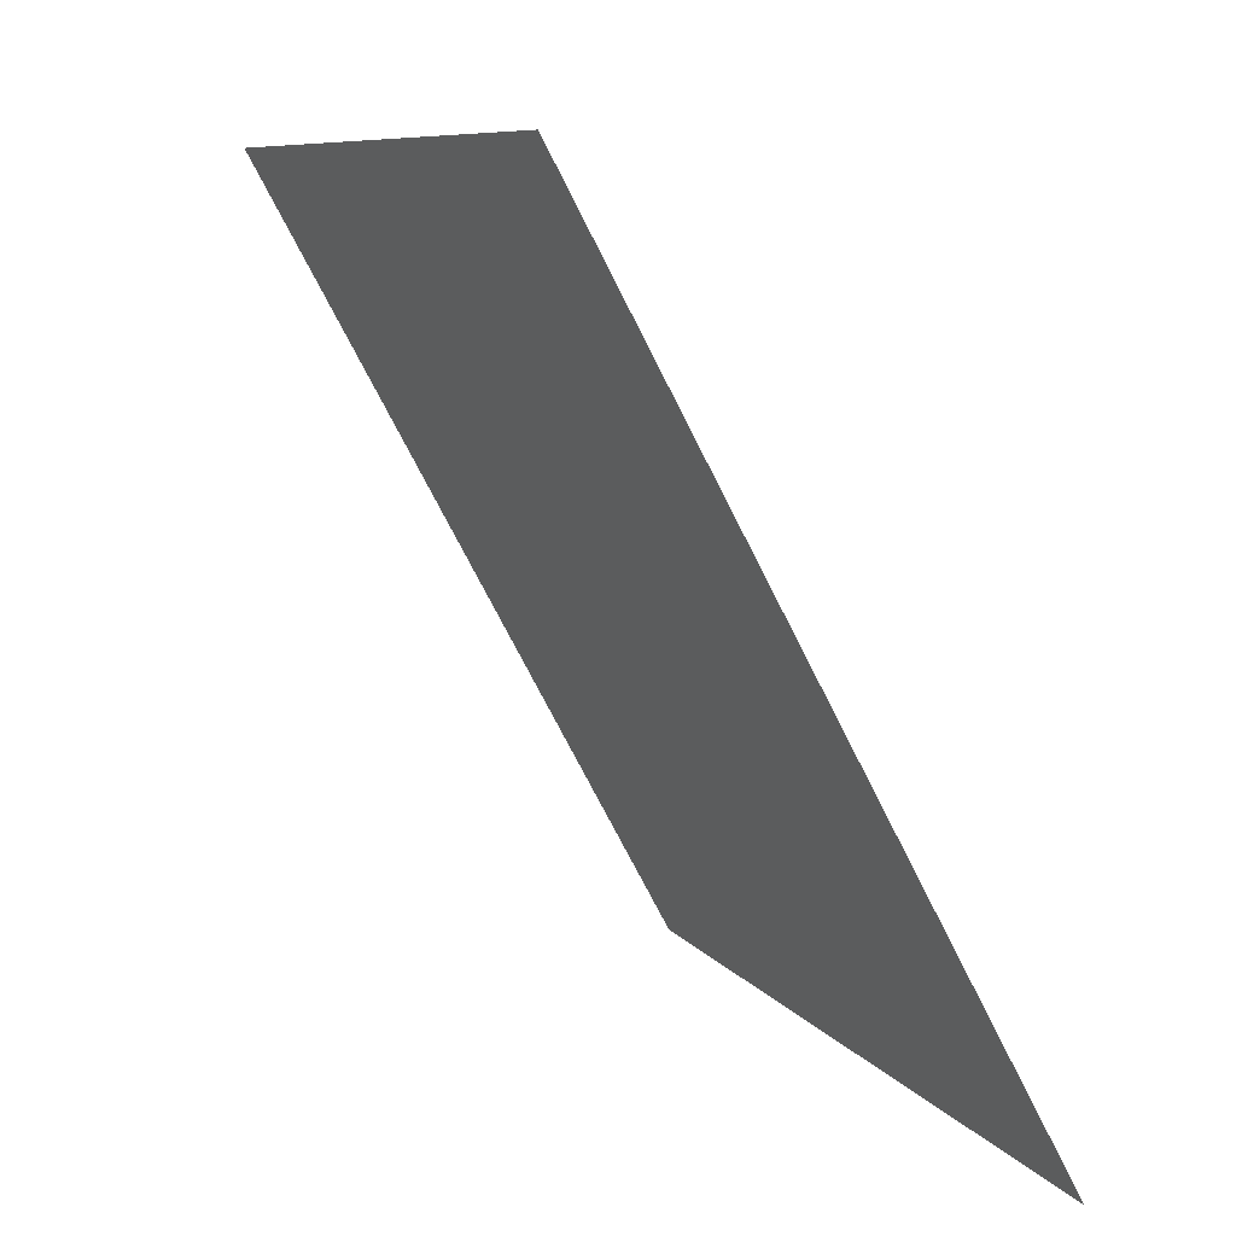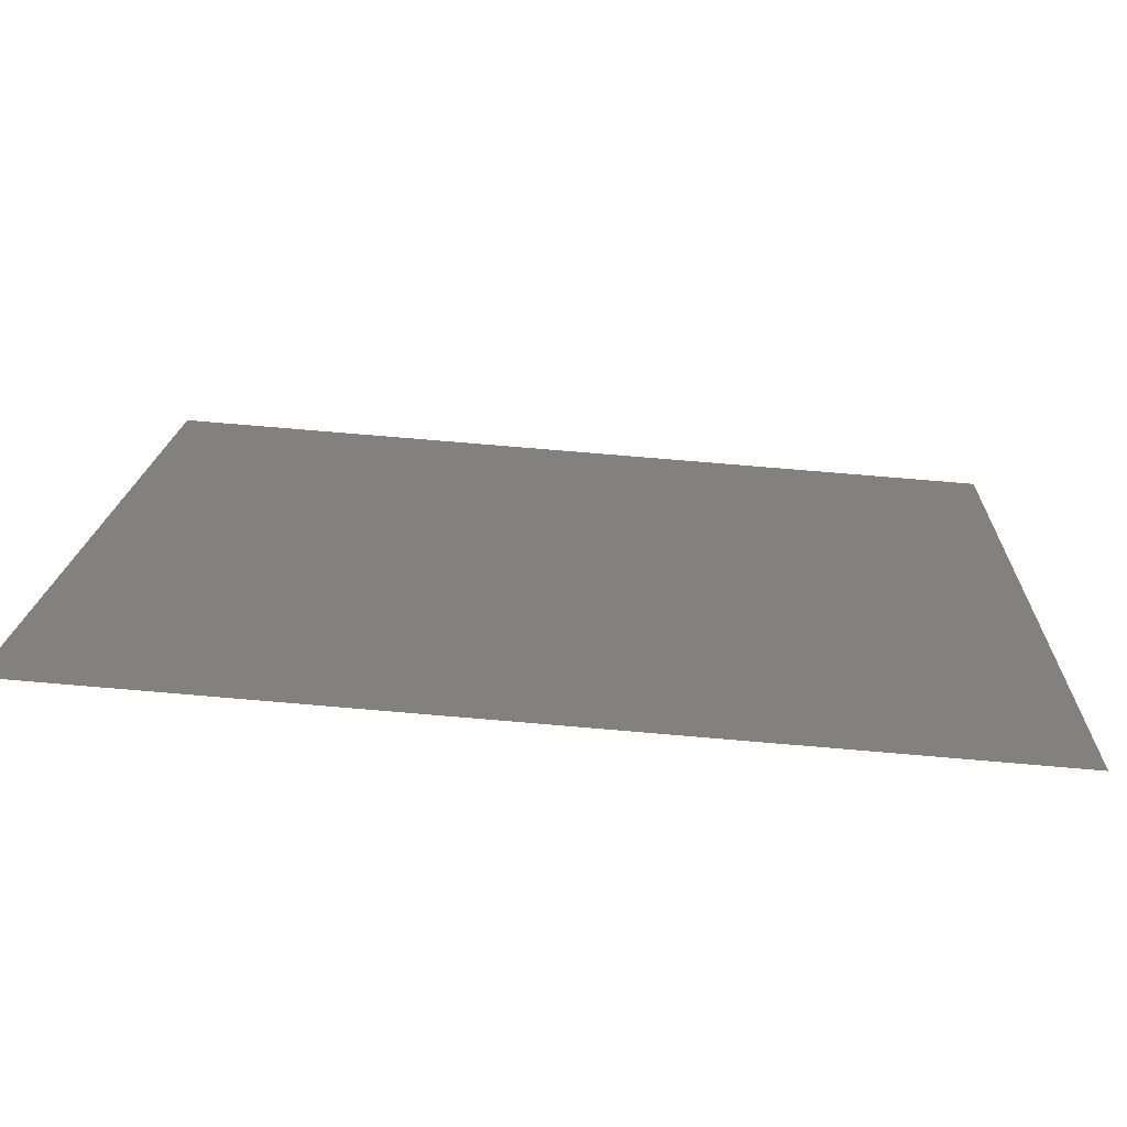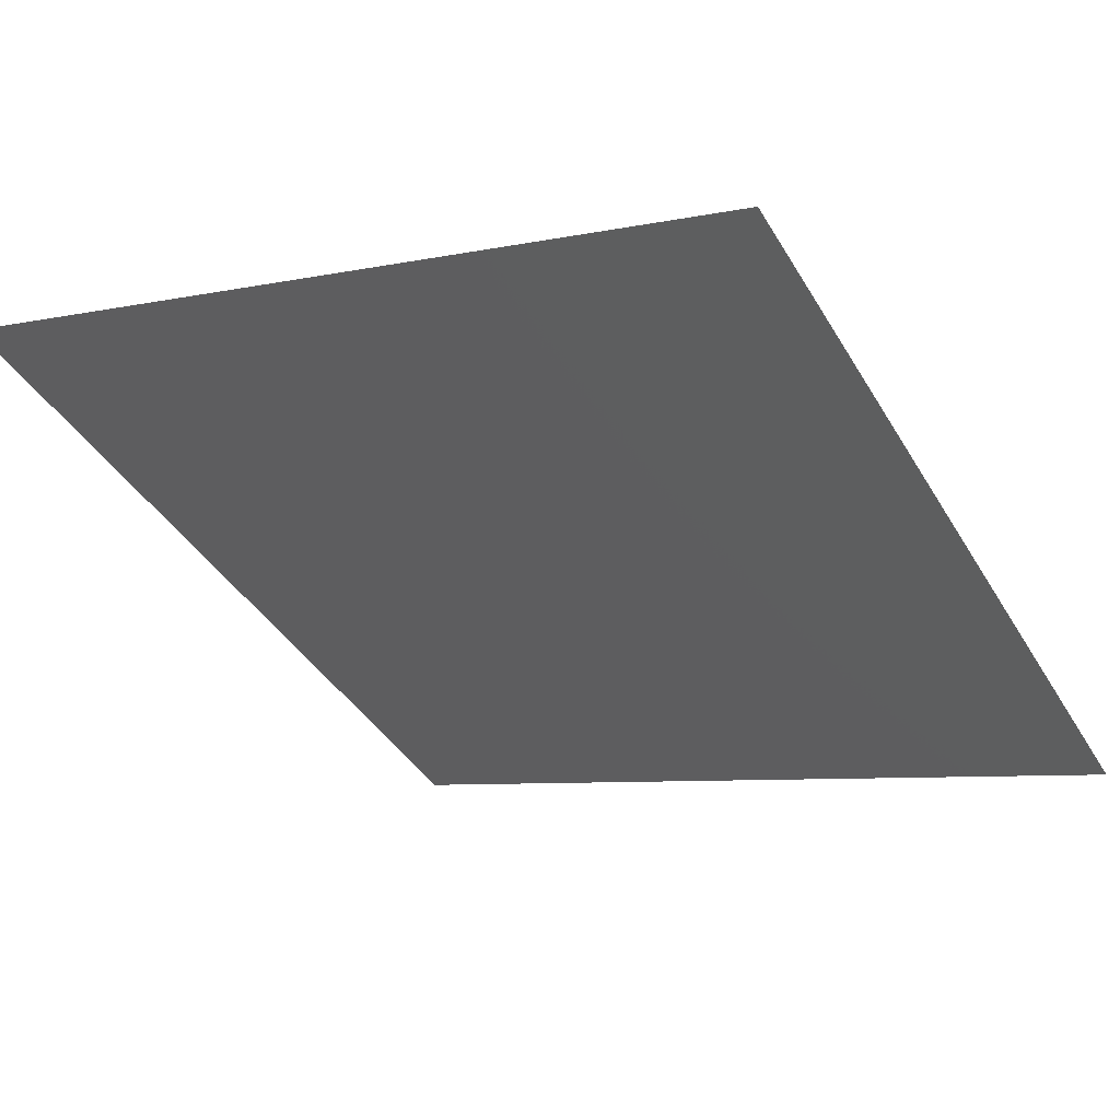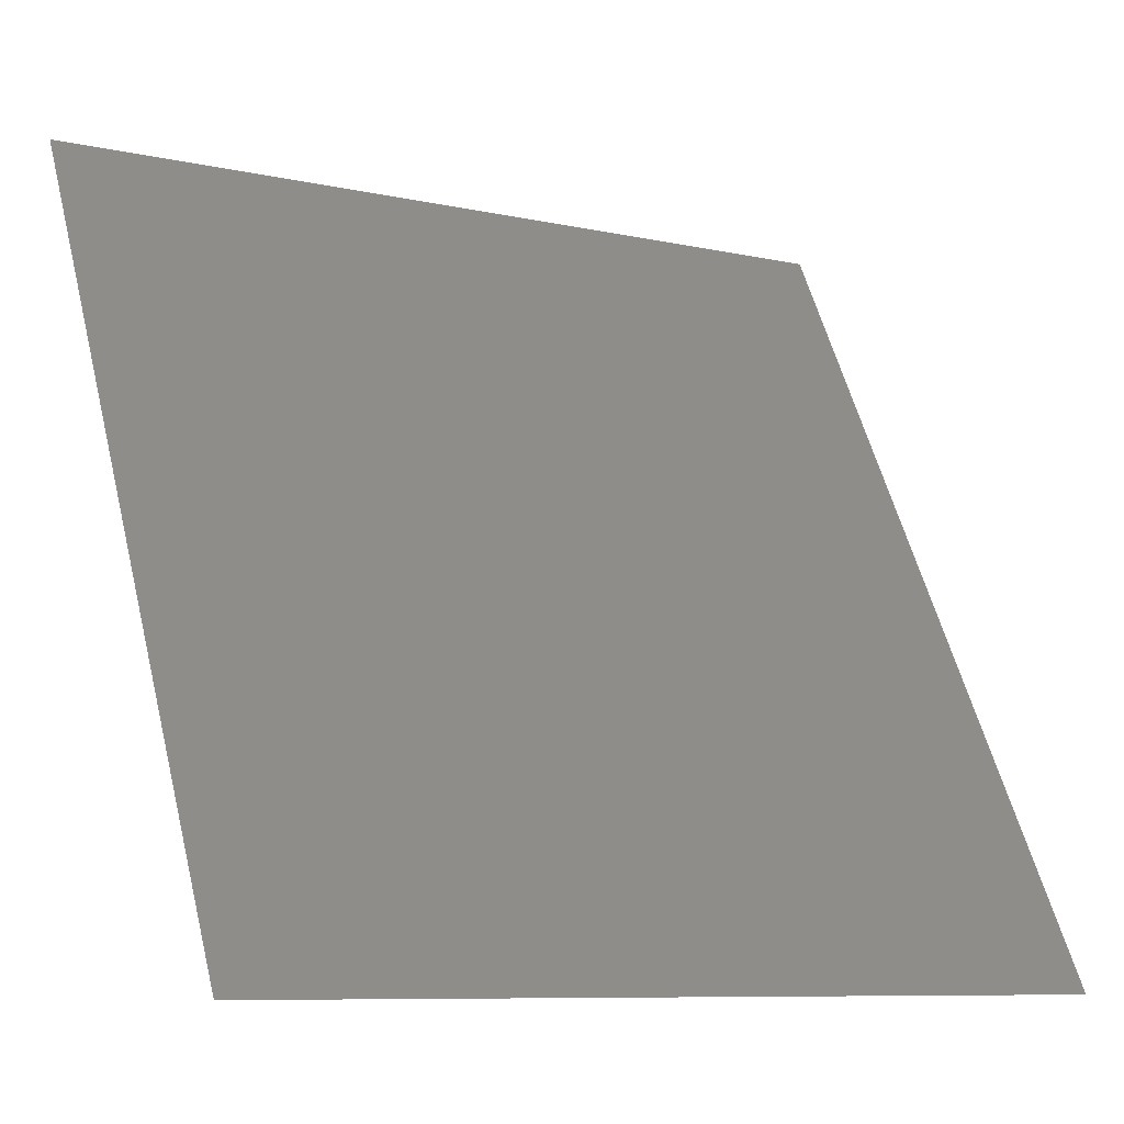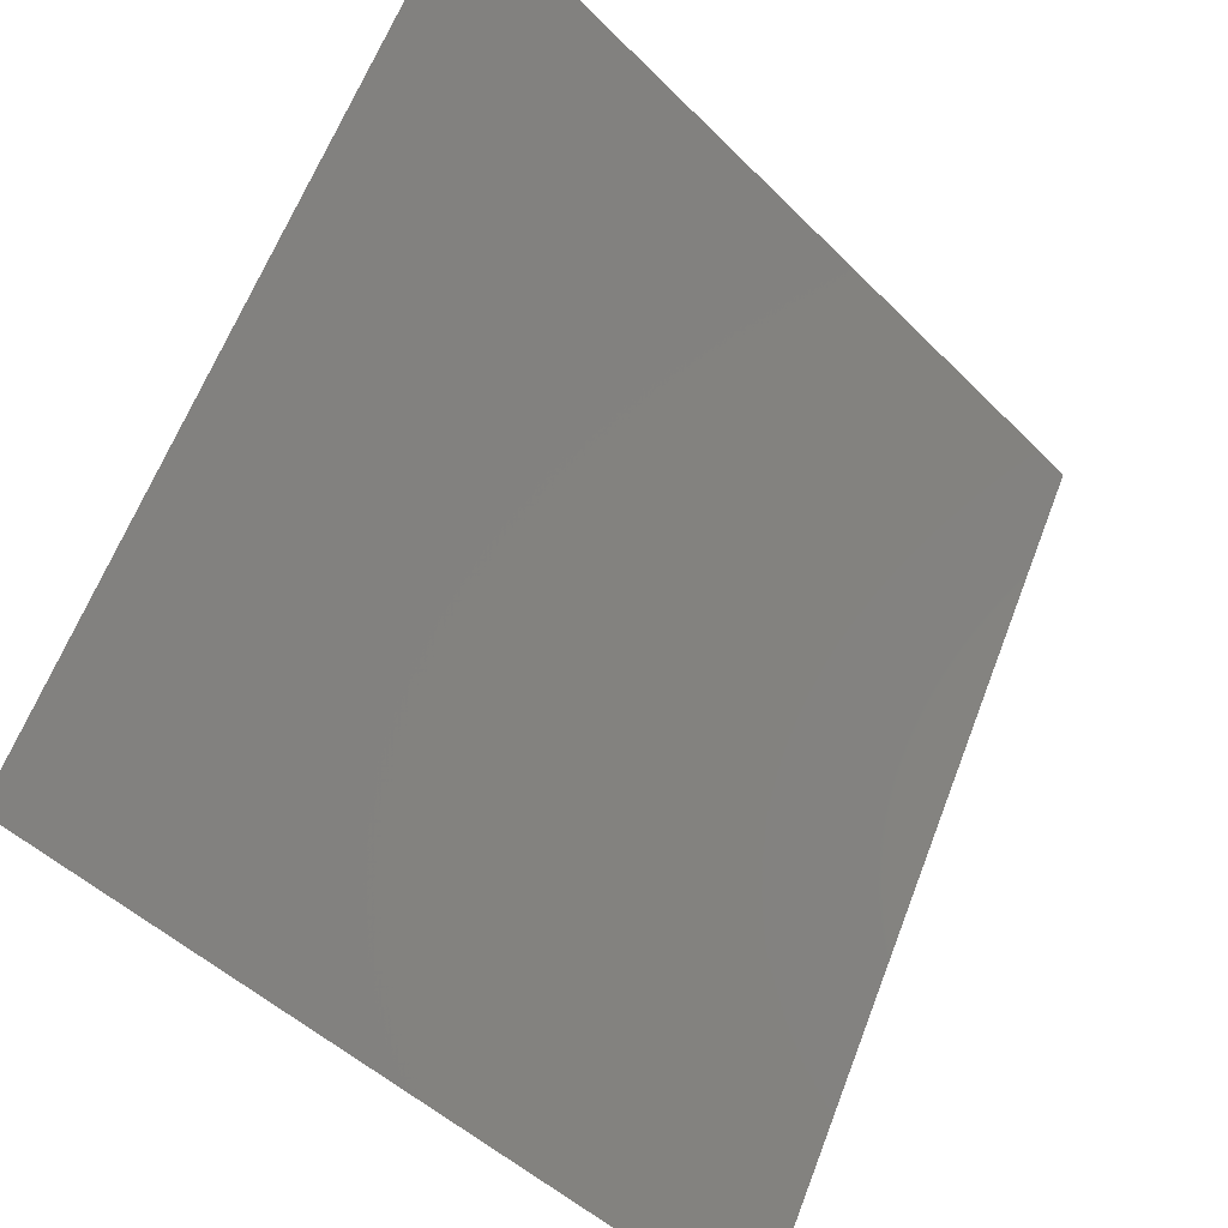
<metadata>
{"format":"stl","ext":"stl","renderer":"f3d","projection":"perspective","resolution":1024,"background":"white","views":[{"elev":8.5,"azim":-110.2,"up":"+Z"},{"elev":77.3,"azim":-175.2,"up":"+Z"},{"elev":-6.8,"azim":31.9,"up":"+Y"},{"elev":-8.9,"azim":-30.5,"up":"+Z"},{"elev":-47.0,"azim":131.6,"up":"+Z"}]}
</metadata>
<code>
# stl→obj: 4 verts, 2 faces
v -210 435.1 383.4
v -210 432.2 378
v -204.2 435.1 383.4
v -204.2 432.2 378
f 1 2 3
f 2 3 4

</code>
